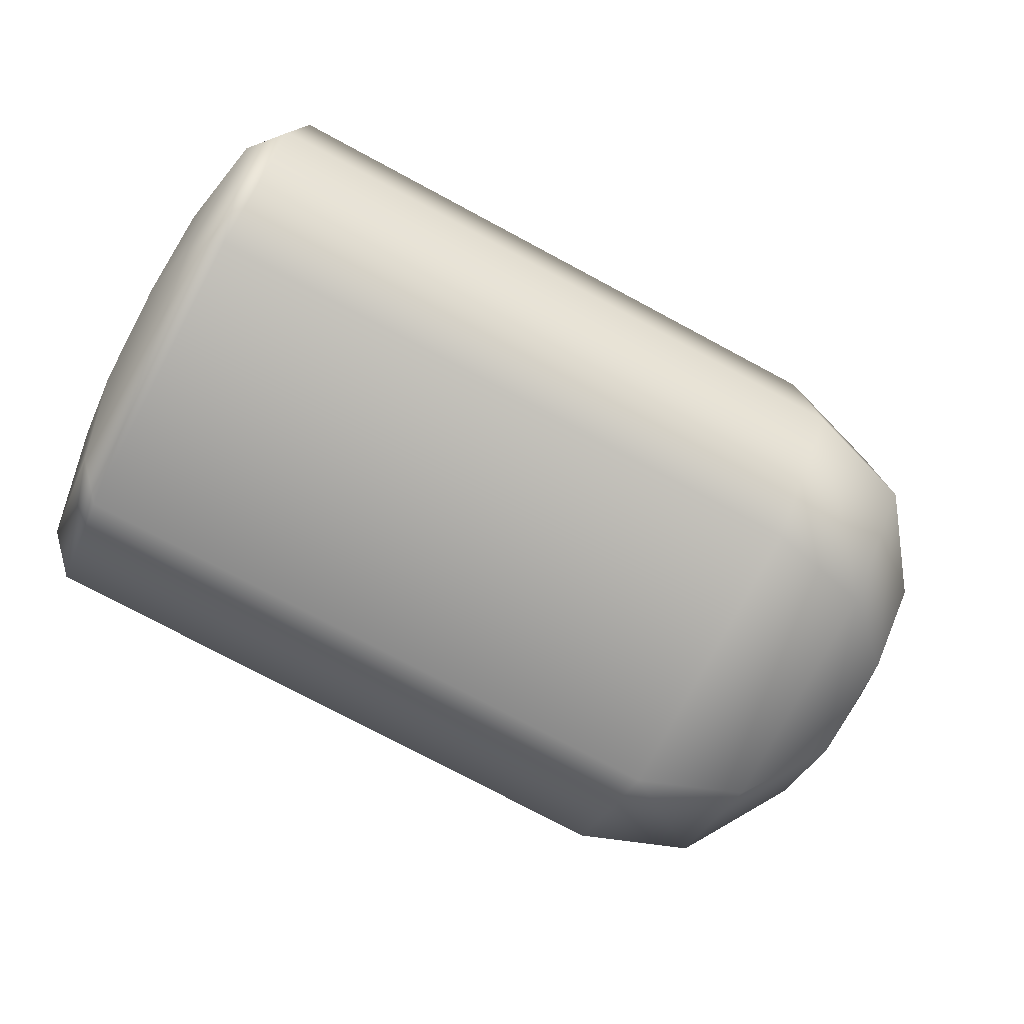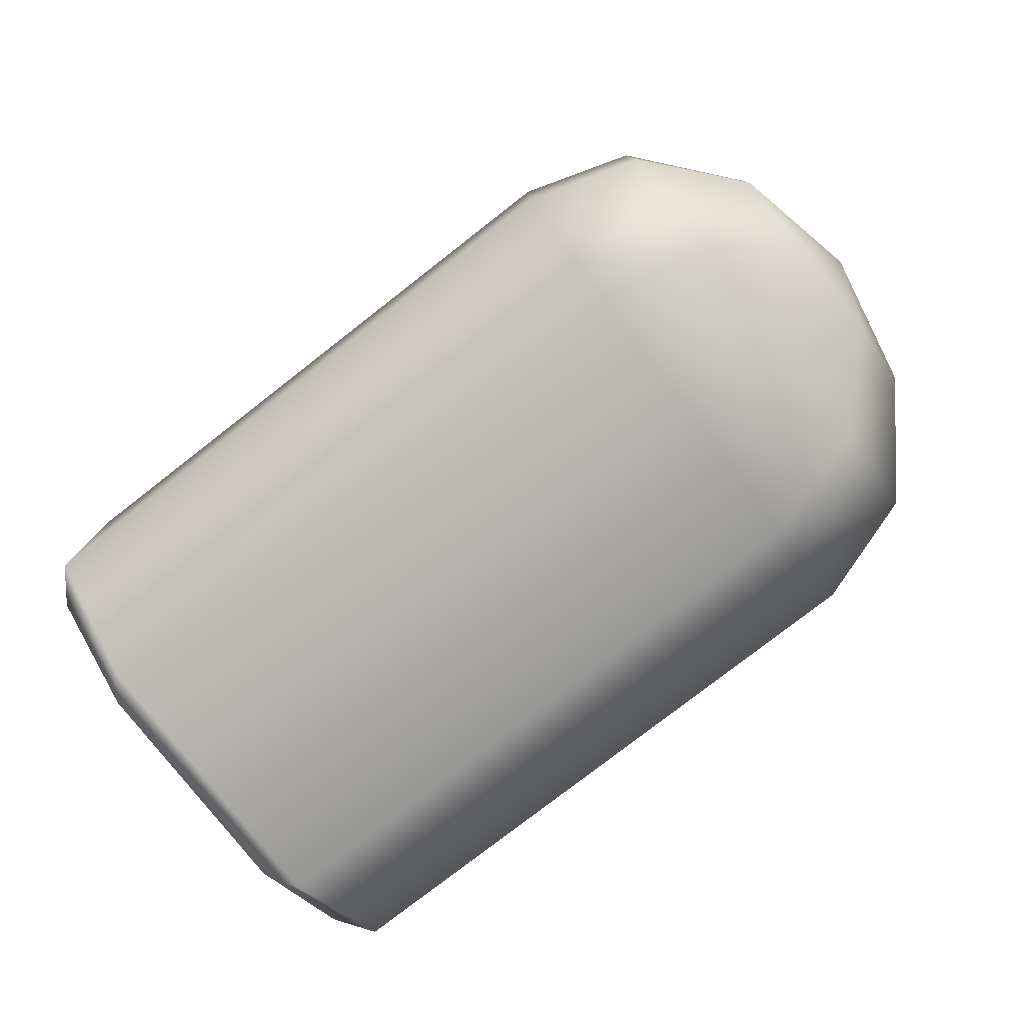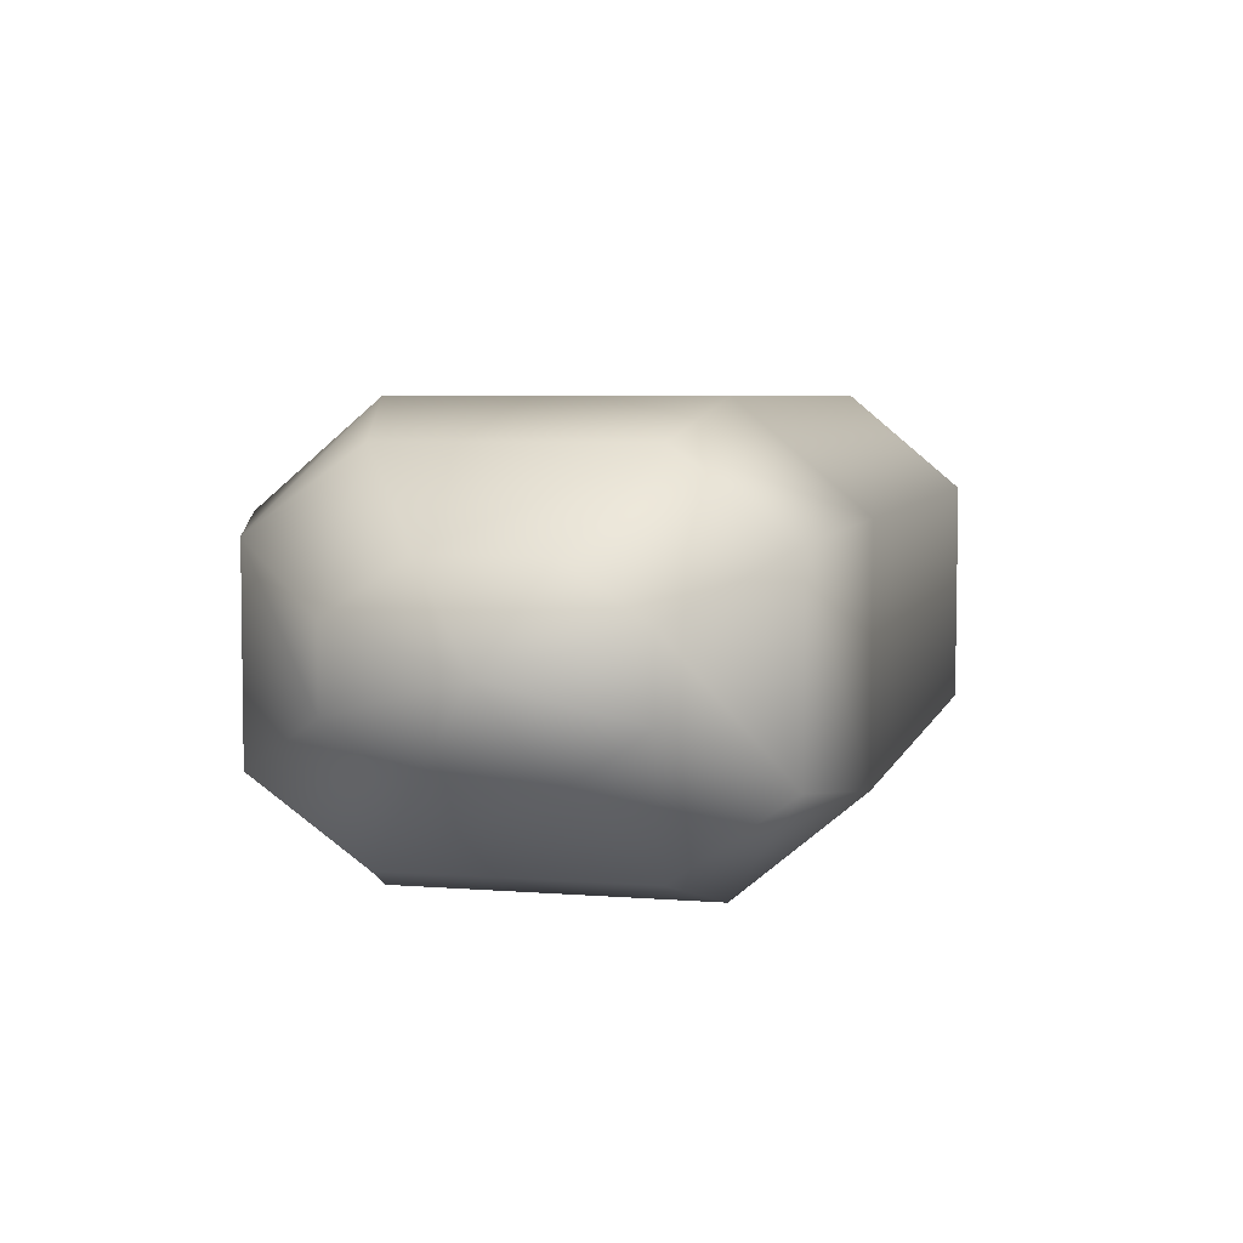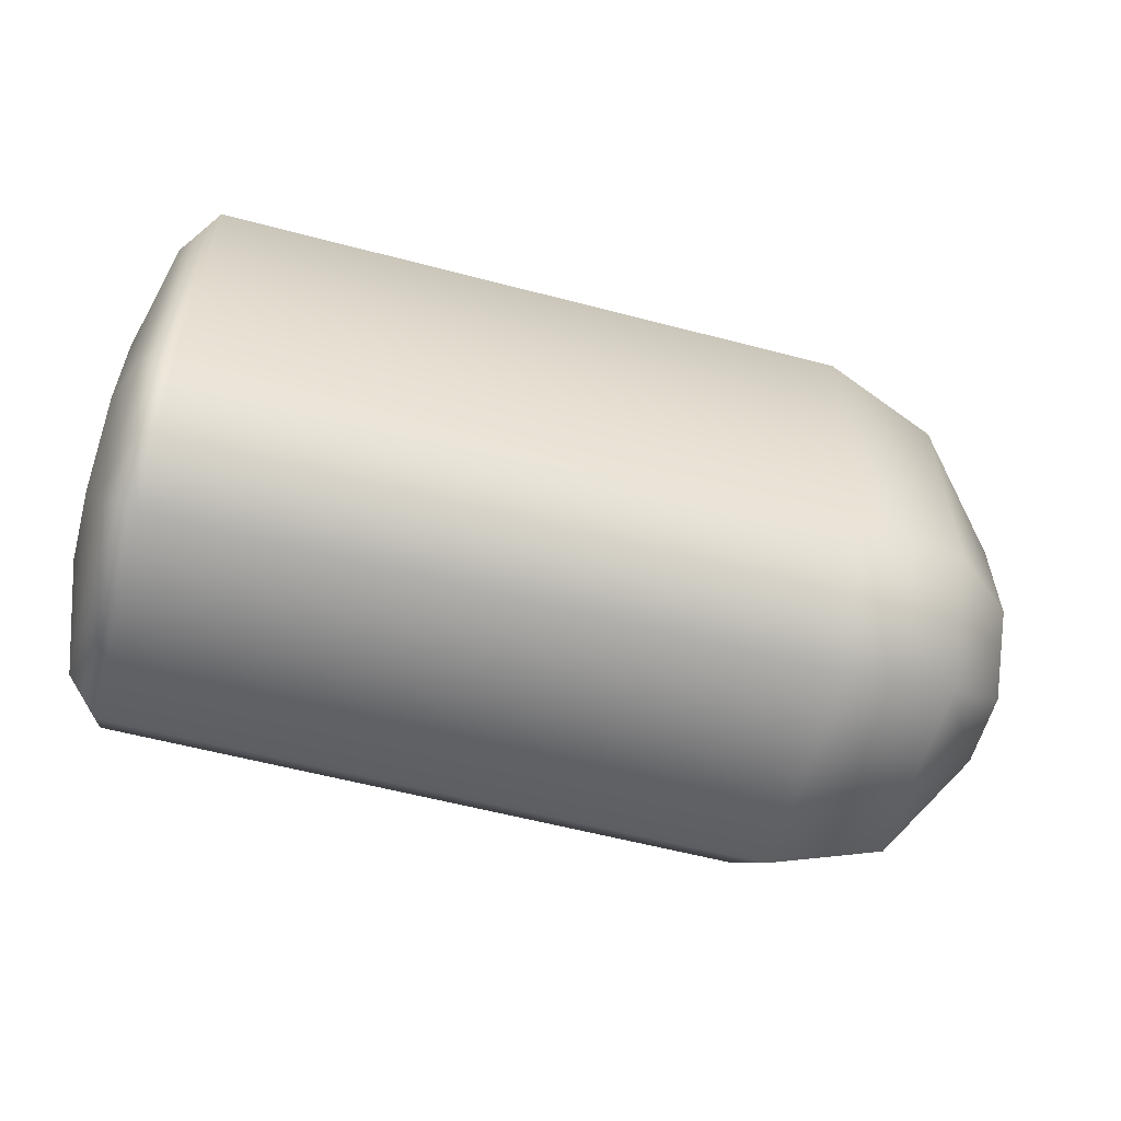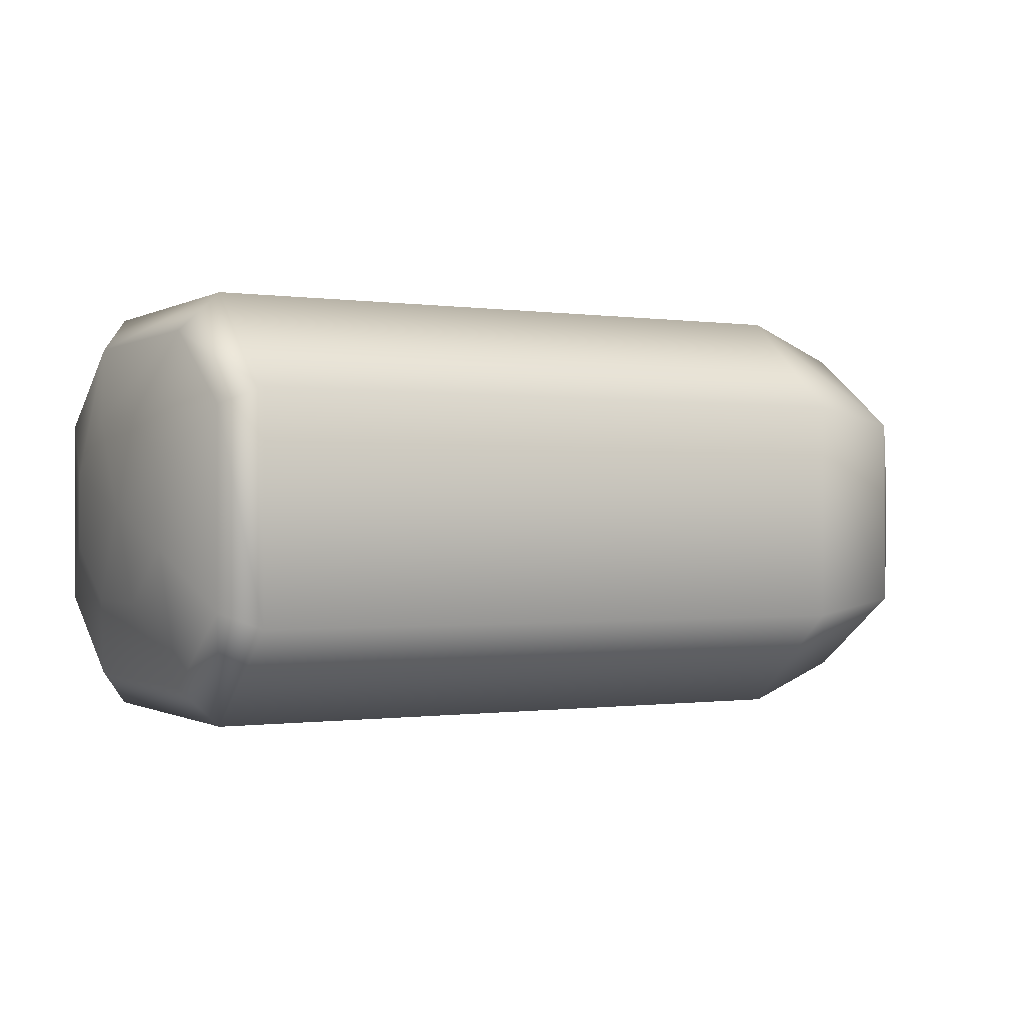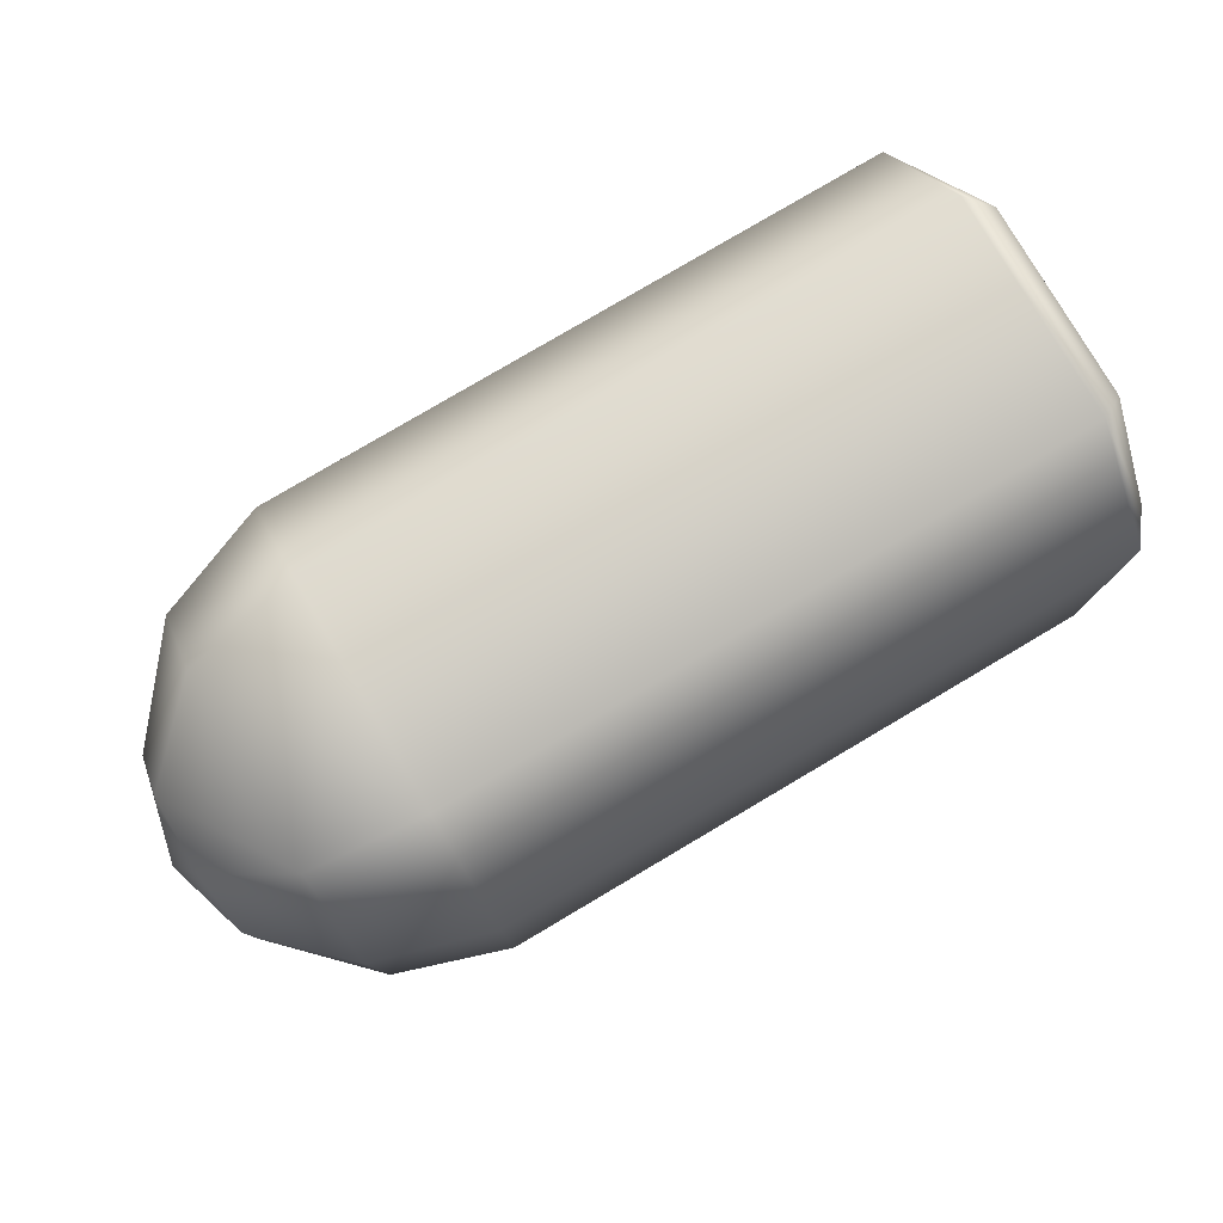
<metadata>
{"format":"obj","ext":"obj","renderer":"f3d","projection":"perspective","resolution":1024,"background":"white","views":[{"elev":-76.7,"azim":151.9,"up":"+Y"},{"elev":-78.3,"azim":-142.1,"up":"+Y"},{"elev":5.5,"azim":-75.8,"up":"+Y"},{"elev":-58.4,"azim":164.8,"up":"+Z"},{"elev":-0.5,"azim":151.4,"up":"+Y"},{"elev":79.3,"azim":-30.6,"up":"+Z"}]}
</metadata>
<code>
g default
v -1.317 0.2365 -0.1424
v -1.317 0.2369 0.1492
v -1.317 0.1023 0.3505
v -1.317 -0.09573 0.3502
v -1.317 -0.2305 0.1483
v -1.317 -0.2309 -0.1433
v -1.317 -0.09633 -0.3443
v -1.317 0.1017 -0.3439
v -1.102 0.4535 -0.313
v -1.102 0.4542 0.3208
v -1.102 0.2535 0.6048
v -1.102 -0.246 0.6042
v -1.102 -0.4476 0.3188
v -1.102 -0.4482 -0.315
v -1.102 -0.2475 -0.5986
v -1.102 0.252 -0.5979
v -0.8073 0.5468 -0.3863
v -0.8073 0.5475 0.3943
v -0.8073 0.2923 0.6979
v -0.8073 -0.2845 0.6972
v -0.8073 -0.5408 0.3919
v -0.8073 -0.5415 -0.3887
v -0.8074 -0.2863 -0.6917
v -0.8074 0.2905 -0.6909
v 0.8414 0.5468 -0.3864
v 0.8415 0.5475 0.3942
v 0.8415 0.2923 0.6978
v 0.8415 -0.2845 0.6971
v 0.8415 -0.5408 0.3918
v 0.8414 -0.5415 -0.3888
v 0.8414 -0.2863 -0.6918
v 0.8414 0.2905 -0.691
v 0.9241 0.4535 -0.3131
v 0.9241 0.4542 0.3206
v 0.9241 0.2535 0.6047
v 0.9241 -0.246 0.6041
v 0.9241 -0.4476 0.3187
v 0.9241 -0.4482 -0.3151
v 0.924 -0.2475 -0.5987
v 0.924 0.252 -0.5981
v 0.9845 0.2455 -0.136
v 0.9846 0.2459 0.1426
v 0.9846 0.1023 0.3504
v 0.9846 -0.09573 0.35
v 0.9846 -0.2396 0.1418
v 0.9845 -0.2399 -0.1369
v 0.9845 -0.09633 -0.3444
v 0.9845 0.1017 -0.344
v -1.396 0.002985 0.003151
v 0.9846 0.002985 0.003015
g FoodMediumLUpperArm
f 1 2 10 9
f 2 3 11 10
f 3 4 12 11
f 4 5 13 12
f 5 6 14 13
f 6 7 15 14
f 7 8 16 15
f 8 1 9 16
f 9 10 18 17
f 10 11 19 18
f 11 12 20 19
f 12 13 21 20
f 13 14 22 21
f 14 15 23 22
f 15 16 24 23
f 16 9 17 24
f 17 18 26 25
f 18 19 27 26
f 19 20 28 27
f 20 21 29 28
f 21 22 30 29
f 22 23 31 30
f 23 24 32 31
f 24 17 25 32
f 25 26 34 33
f 26 27 35 34
f 27 28 36 35
f 28 29 37 36
f 29 30 38 37
f 30 31 39 38
f 31 32 40 39
f 32 25 33 40
f 33 34 42 41
f 34 35 43 42
f 35 36 44 43
f 36 37 45 44
f 37 38 46 45
f 38 39 47 46
f 39 40 48 47
f 40 33 41 48
f 2 1 49
f 3 2 49
f 4 3 49
f 5 4 49
f 6 5 49
f 7 6 49
f 8 7 49
f 1 8 49
f 41 42 50
f 42 43 50
f 43 44 50
f 44 45 50
f 45 46 50
f 46 47 50
f 47 48 50
f 48 41 50

</code>
